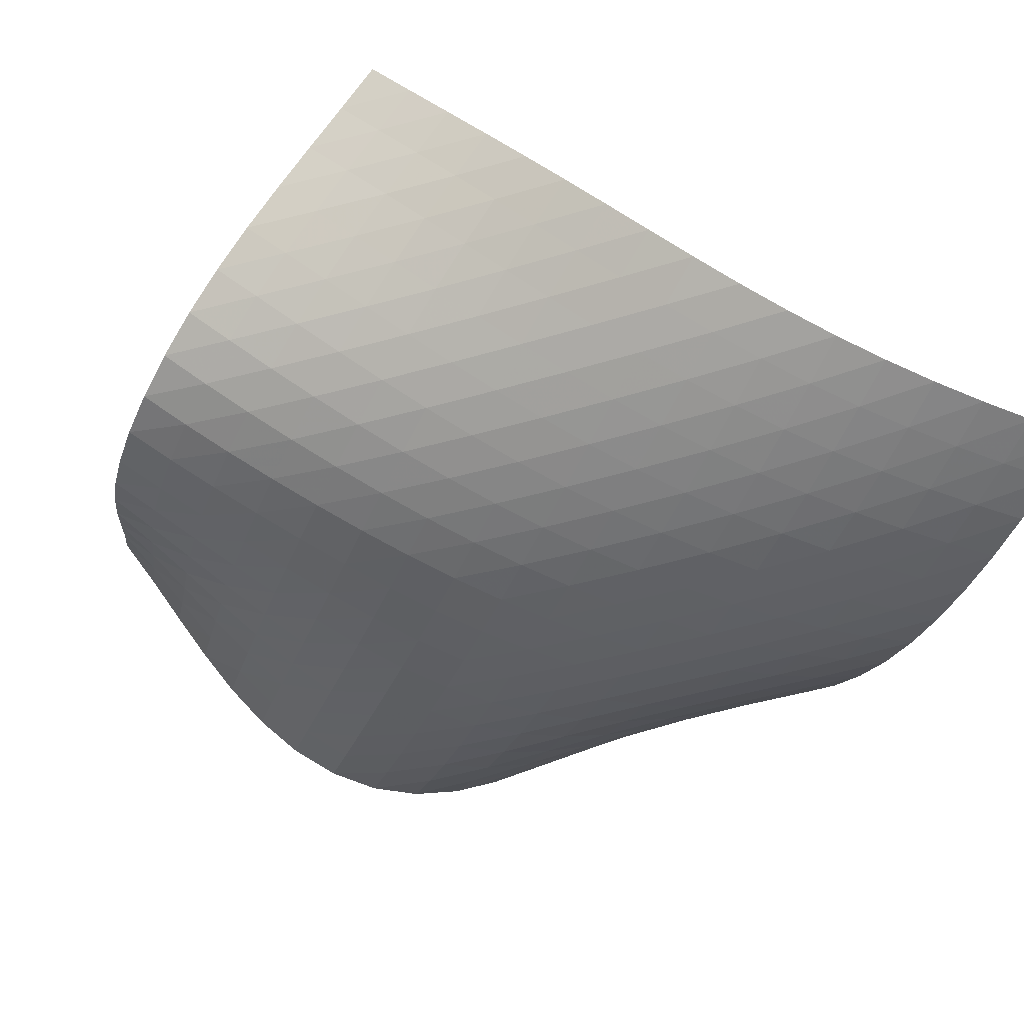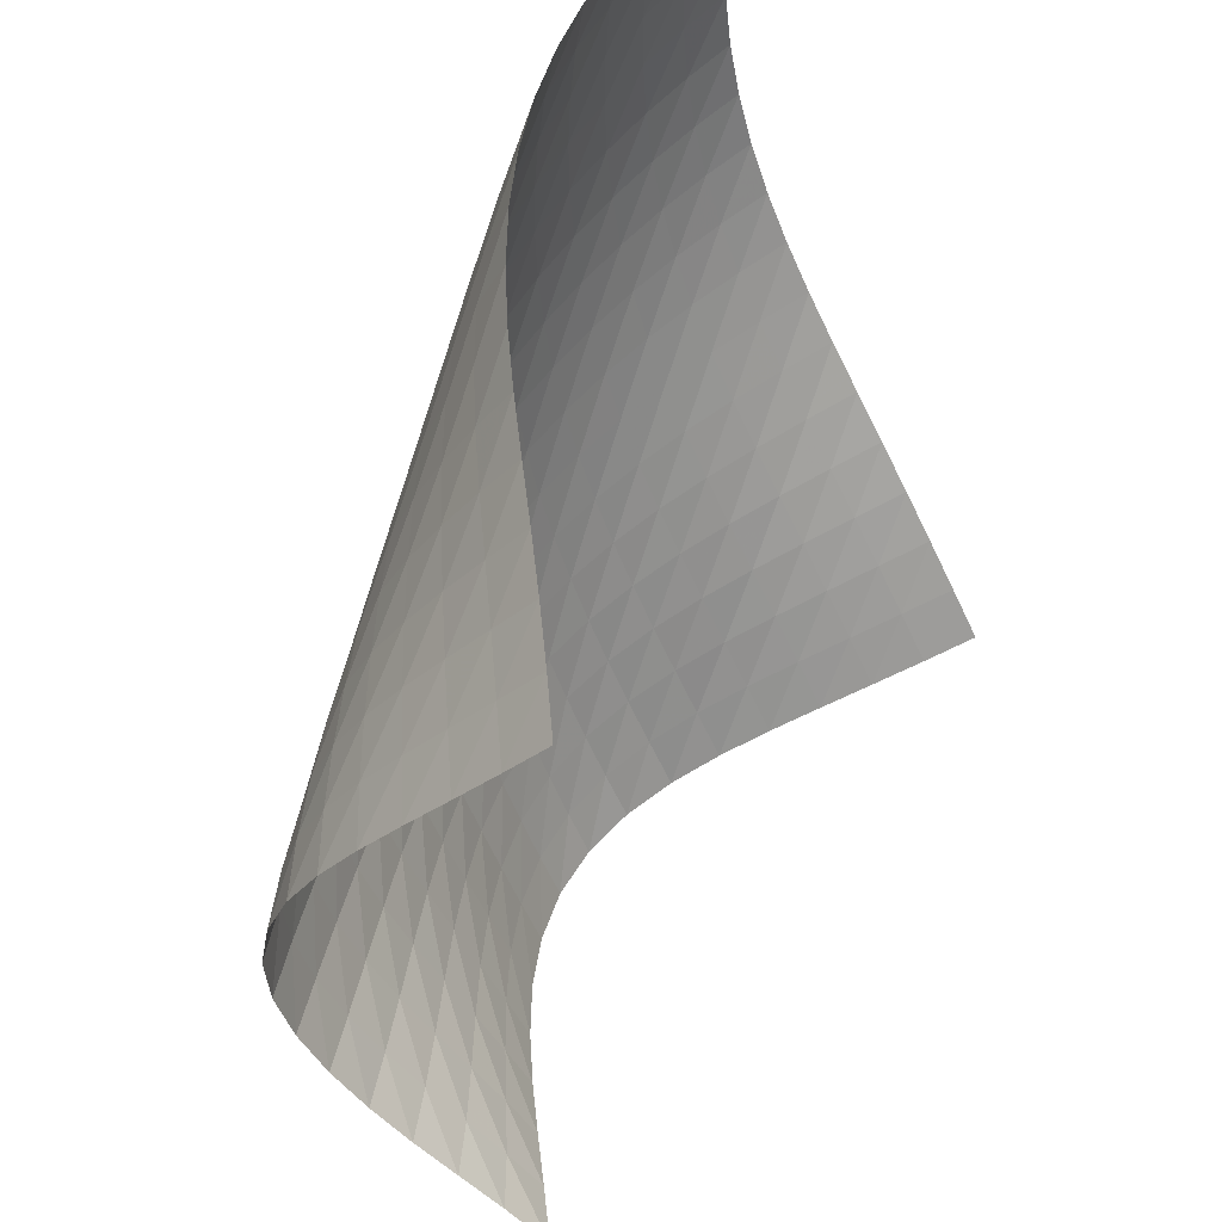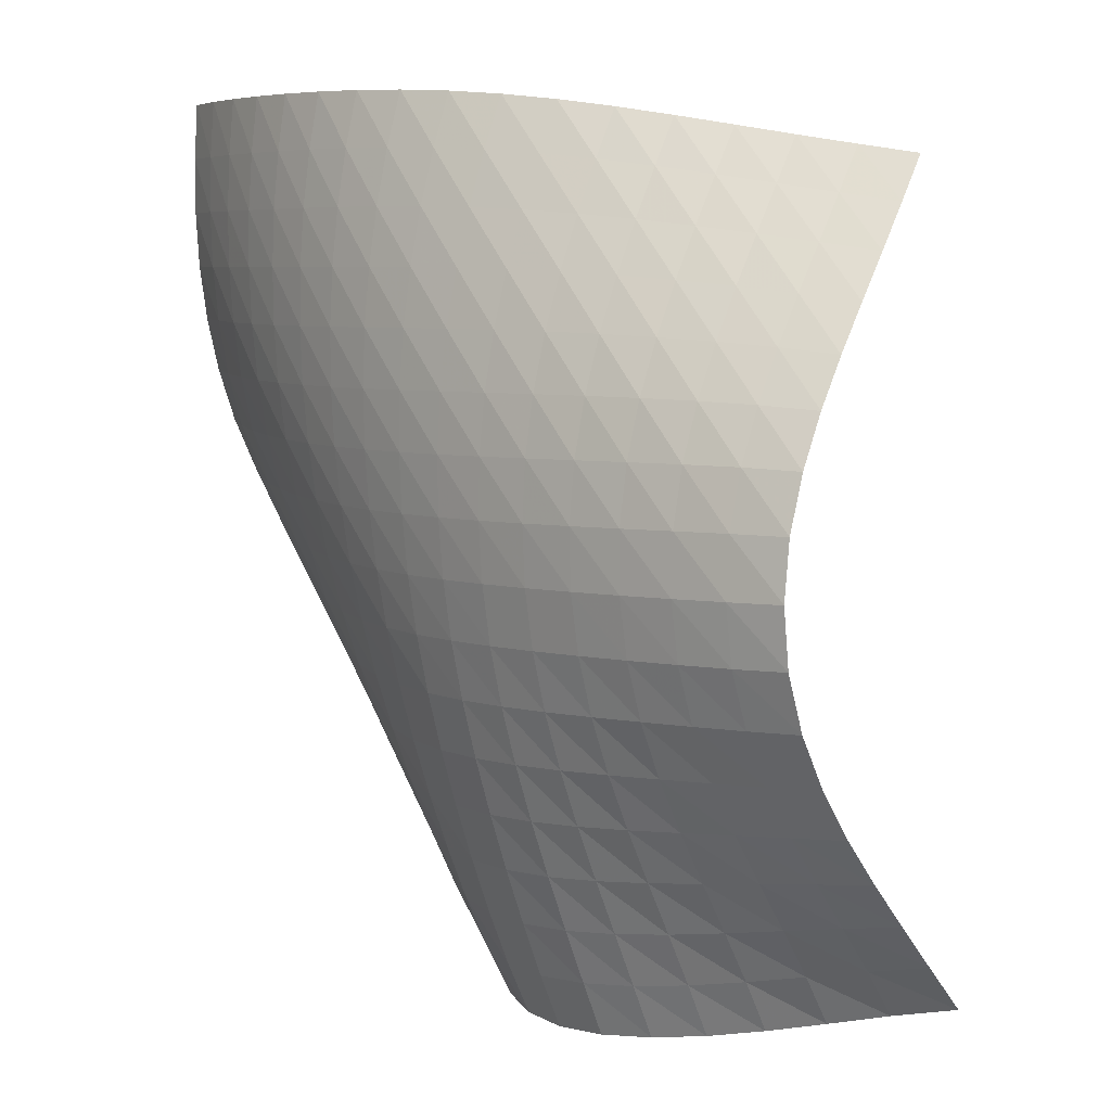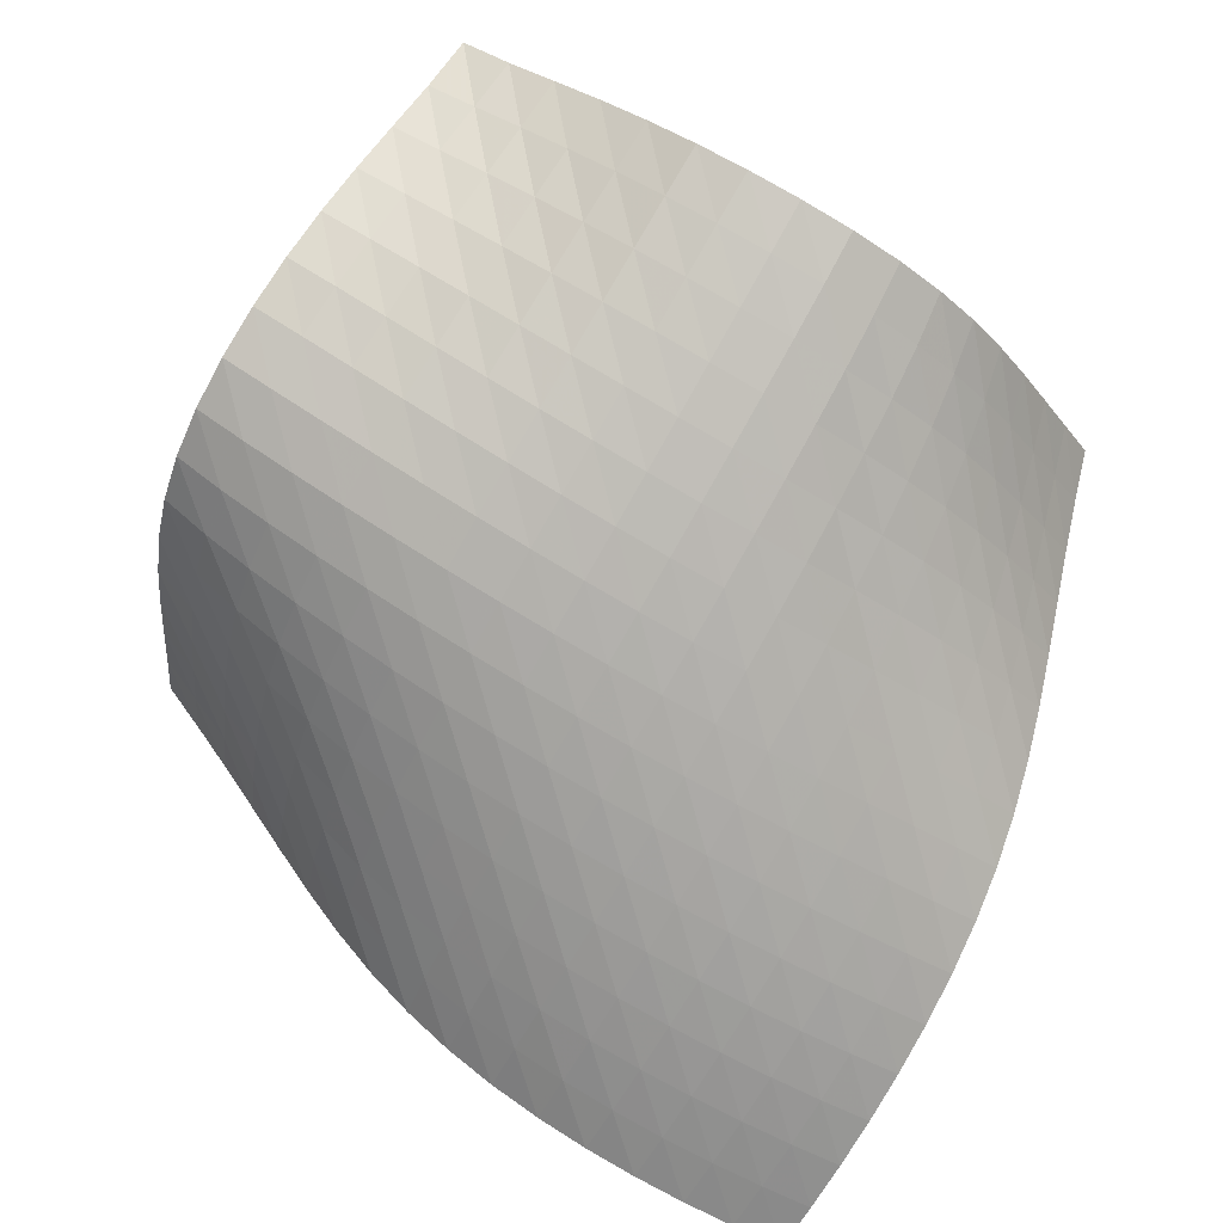
<metadata>
{"format":"obj","ext":"obj","renderer":"f3d","projection":"perspective","resolution":1024,"background":"white","views":[{"elev":-54.4,"azim":-113.3,"up":"+Y"},{"elev":55.0,"azim":125.3,"up":"+Z"},{"elev":6.0,"azim":61.9,"up":"+Z"},{"elev":-67.8,"azim":150.6,"up":"+Y"}]}
</metadata>
<code>
v -6.503 -0.009645 6.503
v -7.218 -0.2663 17.28
v -17.28 -0.2663 7.218
v -18.32 -5.635 18.32
v -16.67 -0.7292 6.951
v -16.06 -1.201 6.68
v -15.45 -1.675 6.413
v -14.83 -2.138 6.161
v -14.18 -2.568 5.937
v -13.49 -2.933 5.755
v -12.75 -3.194 5.625
v -11.97 -3.307 5.555
v -11.17 -3.245 5.547
v -10.41 -3.014 5.593
v -9.696 -2.65 5.685
v -9.03 -2.196 5.814
v -8.398 -1.687 5.972
v -7.781 -1.148 6.151
v -7.159 -0.5896 6.337
v -6.337 -0.5896 7.159
v -6.151 -1.148 7.781
v -5.972 -1.687 8.398
v -5.814 -2.196 9.03
v -5.685 -2.65 9.696
v -5.593 -3.014 10.41
v -5.547 -3.245 11.17
v -5.555 -3.307 11.97
v -5.625 -3.194 12.75
v -5.755 -2.933 13.49
v -5.937 -2.568 14.18
v -6.161 -2.138 14.83
v -6.413 -1.675 15.45
v -6.68 -1.201 16.06
v -6.951 -0.7292 16.67
v -7.831 -0.7872 17.41
v -8.437 -1.319 17.54
v -9.034 -1.86 17.68
v -9.626 -2.406 17.81
v -10.22 -2.947 17.94
v -10.83 -3.472 18.05
v -11.46 -3.963 18.14
v -12.13 -4.408 18.21
v -12.83 -4.791 18.25
v -13.57 -5.105 18.28
v -14.33 -5.348 18.3
v -15.11 -5.522 18.31
v -15.9 -5.63 18.31
v -16.71 -5.68 18.32
v -17.51 -5.678 18.32
v -18.32 -5.678 17.51
v -18.32 -5.68 16.71
v -18.31 -5.63 15.9
v -18.31 -5.522 15.11
v -18.3 -5.348 14.33
v -18.28 -5.105 13.57
v -18.25 -4.791 12.83
v -18.21 -4.408 12.13
v -18.14 -3.963 11.46
v -18.05 -3.472 10.83
v -17.94 -2.947 10.22
v -17.81 -2.406 9.626
v -17.68 -1.86 9.034
v -17.54 -1.319 8.437
v -17.41 -0.7872 7.831
v -7.007 -1.056 7.007
v -7.659 -1.554 6.848
v -8.304 -2.051 6.693
v -8.96 -2.526 6.552
v -9.644 -2.958 6.435
v -10.37 -3.313 6.347
v -11.14 -3.552 6.298
v -11.94 -3.64 6.296
v -12.74 -3.565 6.349
v -13.51 -3.344 6.457
v -14.23 -3.013 6.616
v -14.91 -2.611 6.818
v -15.55 -2.169 7.051
v -16.17 -1.709 7.304
v -16.79 -1.246 7.566
v -6.848 -1.554 7.659
v -7.53 -1.991 7.53
v -8.206 -2.437 7.402
v -8.89 -2.871 7.284
v -9.594 -3.269 7.183
v -10.33 -3.602 7.106
v -11.11 -3.836 7.061
v -11.92 -3.94 7.054
v -12.73 -3.898 7.093
v -13.51 -3.719 7.179
v -14.26 -3.431 7.313
v -14.97 -3.066 7.489
v -15.64 -2.654 7.698
v -16.28 -2.216 7.931
v -16.91 -1.769 8.18
v -6.693 -2.051 8.304
v -7.402 -2.437 8.206
v -8.108 -2.833 8.108
v -8.819 -3.22 8.015
v -9.546 -3.578 7.934
v -10.3 -3.882 7.871
v -11.08 -4.103 7.833
v -11.89 -4.215 7.824
v -12.71 -4.201 7.851
v -13.51 -4.064 7.918
v -14.28 -3.823 8.026
v -15.01 -3.502 8.173
v -15.71 -3.128 8.353
v -16.38 -2.72 8.561
v -17.04 -2.295 8.79
v -6.552 -2.526 8.96
v -7.284 -2.871 8.89
v -8.015 -3.22 8.819
v -8.751 -3.561 8.751
v -9.5 -3.878 8.691
v -10.27 -4.15 8.643
v -11.06 -4.353 8.612
v -11.87 -4.467 8.603
v -12.68 -4.477 8.622
v -13.49 -4.381 8.671
v -14.28 -4.188 8.754
v -15.04 -3.917 8.871
v -15.77 -3.587 9.02
v -16.47 -3.217 9.198
v -17.15 -2.82 9.401
v -6.435 -2.958 9.644
v -7.183 -3.269 9.594
v -7.934 -3.578 9.546
v -8.691 -3.878 9.5
v -9.458 -4.156 9.458
v -10.24 -4.397 9.423
v -11.04 -4.583 9.399
v -11.85 -4.697 9.391
v -12.66 -4.727 9.403
v -13.48 -4.668 9.437
v -14.28 -4.524 9.498
v -15.06 -4.304 9.586
v -15.82 -4.024 9.703
v -16.55 -3.697 9.848
v -17.26 -3.335 10.02
v -6.347 -3.313 10.37
v -7.106 -3.602 10.33
v -7.871 -3.882 10.3
v -8.643 -4.15 10.27
v -9.423 -4.397 10.24
v -10.21 -4.613 10.21
v -11.02 -4.785 10.2
v -11.83 -4.9 10.19
v -12.65 -4.947 10.19
v -13.47 -4.922 10.22
v -14.28 -4.823 10.26
v -15.07 -4.656 10.32
v -15.85 -4.428 10.41
v -16.61 -4.148 10.52
v -17.34 -3.827 10.66
v -6.298 -3.552 11.14
v -7.061 -3.836 11.11
v -7.833 -4.103 11.08
v -8.612 -4.353 11.06
v -9.399 -4.583 11.04
v -10.2 -4.785 11.02
v -11 -4.95 11
v -11.81 -5.069 10.99
v -12.63 -5.134 10.99
v -13.45 -5.139 11.01
v -14.27 -5.082 11.03
v -15.08 -4.964 11.07
v -15.87 -4.787 11.14
v -16.65 -4.558 11.22
v -17.41 -4.282 11.33
v -6.296 -3.64 11.94
v -7.054 -3.94 11.92
v -7.824 -4.215 11.89
v -8.603 -4.467 11.87
v -9.391 -4.697 11.85
v -10.19 -4.9 11.83
v -10.99 -5.069 11.81
v -11.8 -5.198 11.8
v -12.62 -5.282 11.8
v -13.44 -5.315 11.81
v -14.26 -5.296 11.82
v -15.08 -5.222 11.85
v -15.88 -5.094 11.89
v -16.68 -4.914 11.95
v -17.45 -4.684 12.02
v -6.349 -3.565 12.74
v -7.093 -3.898 12.73
v -7.851 -4.201 12.71
v -8.622 -4.477 12.68
v -9.403 -4.727 12.66
v -10.19 -4.947 12.65
v -10.99 -5.134 12.63
v -11.8 -5.282 12.62
v -12.62 -5.388 12.62
v -13.43 -5.449 12.62
v -14.25 -5.464 12.62
v -15.07 -5.429 12.64
v -15.88 -5.344 12.66
v -16.69 -5.21 12.7
v -17.48 -5.025 12.76
v -6.457 -3.344 13.51
v -7.179 -3.719 13.51
v -7.918 -4.064 13.51
v -8.671 -4.381 13.49
v -9.437 -4.668 13.48
v -10.22 -4.922 13.47
v -11.01 -5.139 13.45
v -11.81 -5.315 13.44
v -12.62 -5.449 13.43
v -13.43 -5.54 13.43
v -14.25 -5.585 13.43
v -15.07 -5.584 13.44
v -15.88 -5.537 13.46
v -16.69 -5.442 13.48
v -17.49 -5.298 13.51
v -6.616 -3.013 14.23
v -7.313 -3.431 14.26
v -8.026 -3.823 14.28
v -8.754 -4.188 14.28
v -9.498 -4.524 14.28
v -10.26 -4.823 14.28
v -11.03 -5.082 14.27
v -11.82 -5.296 14.26
v -12.62 -5.464 14.25
v -13.43 -5.585 14.25
v -14.25 -5.66 14.25
v -15.06 -5.69 14.25
v -15.88 -5.674 14.26
v -16.69 -5.612 14.27
v -17.5 -5.503 14.29
v -6.818 -2.611 14.91
v -7.489 -3.066 14.97
v -8.173 -3.502 15.01
v -8.871 -3.917 15.04
v -9.586 -4.304 15.06
v -10.32 -4.656 15.07
v -11.07 -4.964 15.08
v -11.85 -5.222 15.08
v -12.64 -5.429 15.07
v -13.44 -5.584 15.07
v -14.25 -5.69 15.06
v -15.06 -5.747 15.06
v -15.88 -5.758 15.07
v -16.69 -5.723 15.08
v -17.5 -5.643 15.09
v -7.051 -2.169 15.55
v -7.698 -2.654 15.64
v -8.353 -3.128 15.71
v -9.02 -3.587 15.77
v -9.703 -4.024 15.82
v -10.41 -4.428 15.85
v -11.14 -4.787 15.87
v -11.89 -5.094 15.88
v -12.66 -5.344 15.88
v -13.46 -5.537 15.88
v -14.26 -5.674 15.88
v -15.07 -5.758 15.88
v -15.88 -5.792 15.88
v -16.7 -5.78 15.89
v -17.51 -5.724 15.89
v -7.304 -1.709 16.17
v -7.931 -2.216 16.28
v -8.561 -2.72 16.38
v -9.198 -3.217 16.47
v -9.848 -3.697 16.55
v -10.52 -4.148 16.61
v -11.22 -4.558 16.65
v -11.95 -4.914 16.68
v -12.7 -5.21 16.69
v -13.48 -5.442 16.69
v -14.27 -5.612 16.69
v -15.08 -5.723 16.69
v -15.89 -5.78 16.7
v -16.7 -5.788 16.7
v -17.51 -5.751 16.7
v -7.566 -1.246 16.79
v -8.18 -1.769 16.91
v -8.79 -2.295 17.04
v -9.401 -2.82 17.15
v -10.02 -3.335 17.26
v -10.66 -3.827 17.34
v -11.33 -4.282 17.41
v -12.02 -4.684 17.45
v -12.76 -5.025 17.48
v -13.51 -5.298 17.49
v -14.29 -5.503 17.5
v -15.09 -5.643 17.5
v -15.89 -5.724 17.51
v -16.7 -5.751 17.51
v -17.51 -5.732 17.51
f 289 49 4
f 289 4 50
f 5 79 64
f 5 64 3
f 79 94 63
f 79 63 64
f 94 109 62
f 94 62 63
f 109 124 61
f 109 61 62
f 124 139 60
f 124 60 61
f 139 154 59
f 139 59 60
f 154 169 58
f 154 58 59
f 169 184 57
f 169 57 58
f 184 199 56
f 184 56 57
f 199 214 55
f 199 55 56
f 214 229 54
f 214 54 55
f 229 244 53
f 229 53 54
f 244 259 52
f 244 52 53
f 259 274 51
f 259 51 52
f 274 289 50
f 274 50 51
f 1 20 65
f 1 65 19
f 19 65 66
f 19 66 18
f 18 66 67
f 18 67 17
f 17 67 68
f 17 68 16
f 16 68 69
f 16 69 15
f 15 69 70
f 15 70 14
f 14 70 71
f 14 71 13
f 13 71 72
f 13 72 12
f 12 72 73
f 12 73 11
f 11 73 74
f 11 74 10
f 10 74 75
f 10 75 9
f 9 75 76
f 9 76 8
f 8 76 77
f 8 77 7
f 7 77 78
f 7 78 6
f 6 78 79
f 6 79 5
f 20 21 80
f 20 80 65
f 65 80 81
f 65 81 66
f 66 81 82
f 66 82 67
f 67 82 83
f 67 83 68
f 68 83 84
f 68 84 69
f 69 84 85
f 69 85 70
f 70 85 86
f 70 86 71
f 71 86 87
f 71 87 72
f 72 87 88
f 72 88 73
f 73 88 89
f 73 89 74
f 74 89 90
f 74 90 75
f 75 90 91
f 75 91 76
f 76 91 92
f 76 92 77
f 77 92 93
f 77 93 78
f 78 93 94
f 78 94 79
f 21 22 95
f 21 95 80
f 80 95 96
f 80 96 81
f 81 96 97
f 81 97 82
f 82 97 98
f 82 98 83
f 83 98 99
f 83 99 84
f 84 99 100
f 84 100 85
f 85 100 101
f 85 101 86
f 86 101 102
f 86 102 87
f 87 102 103
f 87 103 88
f 88 103 104
f 88 104 89
f 89 104 105
f 89 105 90
f 90 105 106
f 90 106 91
f 91 106 107
f 91 107 92
f 92 107 108
f 92 108 93
f 93 108 109
f 93 109 94
f 22 23 110
f 22 110 95
f 95 110 111
f 95 111 96
f 96 111 112
f 96 112 97
f 97 112 113
f 97 113 98
f 98 113 114
f 98 114 99
f 99 114 115
f 99 115 100
f 100 115 116
f 100 116 101
f 101 116 117
f 101 117 102
f 102 117 118
f 102 118 103
f 103 118 119
f 103 119 104
f 104 119 120
f 104 120 105
f 105 120 121
f 105 121 106
f 106 121 122
f 106 122 107
f 107 122 123
f 107 123 108
f 108 123 124
f 108 124 109
f 23 24 125
f 23 125 110
f 110 125 126
f 110 126 111
f 111 126 127
f 111 127 112
f 112 127 128
f 112 128 113
f 113 128 129
f 113 129 114
f 114 129 130
f 114 130 115
f 115 130 131
f 115 131 116
f 116 131 132
f 116 132 117
f 117 132 133
f 117 133 118
f 118 133 134
f 118 134 119
f 119 134 135
f 119 135 120
f 120 135 136
f 120 136 121
f 121 136 137
f 121 137 122
f 122 137 138
f 122 138 123
f 123 138 139
f 123 139 124
f 24 25 140
f 24 140 125
f 125 140 141
f 125 141 126
f 126 141 142
f 126 142 127
f 127 142 143
f 127 143 128
f 128 143 144
f 128 144 129
f 129 144 145
f 129 145 130
f 130 145 146
f 130 146 131
f 131 146 147
f 131 147 132
f 132 147 148
f 132 148 133
f 133 148 149
f 133 149 134
f 134 149 150
f 134 150 135
f 135 150 151
f 135 151 136
f 136 151 152
f 136 152 137
f 137 152 153
f 137 153 138
f 138 153 154
f 138 154 139
f 25 26 155
f 25 155 140
f 140 155 156
f 140 156 141
f 141 156 157
f 141 157 142
f 142 157 158
f 142 158 143
f 143 158 159
f 143 159 144
f 144 159 160
f 144 160 145
f 145 160 161
f 145 161 146
f 146 161 162
f 146 162 147
f 147 162 163
f 147 163 148
f 148 163 164
f 148 164 149
f 149 164 165
f 149 165 150
f 150 165 166
f 150 166 151
f 151 166 167
f 151 167 152
f 152 167 168
f 152 168 153
f 153 168 169
f 153 169 154
f 26 27 170
f 26 170 155
f 155 170 171
f 155 171 156
f 156 171 172
f 156 172 157
f 157 172 173
f 157 173 158
f 158 173 174
f 158 174 159
f 159 174 175
f 159 175 160
f 160 175 176
f 160 176 161
f 161 176 177
f 161 177 162
f 162 177 178
f 162 178 163
f 163 178 179
f 163 179 164
f 164 179 180
f 164 180 165
f 165 180 181
f 165 181 166
f 166 181 182
f 166 182 167
f 167 182 183
f 167 183 168
f 168 183 184
f 168 184 169
f 27 28 185
f 27 185 170
f 170 185 186
f 170 186 171
f 171 186 187
f 171 187 172
f 172 187 188
f 172 188 173
f 173 188 189
f 173 189 174
f 174 189 190
f 174 190 175
f 175 190 191
f 175 191 176
f 176 191 192
f 176 192 177
f 177 192 193
f 177 193 178
f 178 193 194
f 178 194 179
f 179 194 195
f 179 195 180
f 180 195 196
f 180 196 181
f 181 196 197
f 181 197 182
f 182 197 198
f 182 198 183
f 183 198 199
f 183 199 184
f 28 29 200
f 28 200 185
f 185 200 201
f 185 201 186
f 186 201 202
f 186 202 187
f 187 202 203
f 187 203 188
f 188 203 204
f 188 204 189
f 189 204 205
f 189 205 190
f 190 205 206
f 190 206 191
f 191 206 207
f 191 207 192
f 192 207 208
f 192 208 193
f 193 208 209
f 193 209 194
f 194 209 210
f 194 210 195
f 195 210 211
f 195 211 196
f 196 211 212
f 196 212 197
f 197 212 213
f 197 213 198
f 198 213 214
f 198 214 199
f 29 30 215
f 29 215 200
f 200 215 216
f 200 216 201
f 201 216 217
f 201 217 202
f 202 217 218
f 202 218 203
f 203 218 219
f 203 219 204
f 204 219 220
f 204 220 205
f 205 220 221
f 205 221 206
f 206 221 222
f 206 222 207
f 207 222 223
f 207 223 208
f 208 223 224
f 208 224 209
f 209 224 225
f 209 225 210
f 210 225 226
f 210 226 211
f 211 226 227
f 211 227 212
f 212 227 228
f 212 228 213
f 213 228 229
f 213 229 214
f 30 31 230
f 30 230 215
f 215 230 231
f 215 231 216
f 216 231 232
f 216 232 217
f 217 232 233
f 217 233 218
f 218 233 234
f 218 234 219
f 219 234 235
f 219 235 220
f 220 235 236
f 220 236 221
f 221 236 237
f 221 237 222
f 222 237 238
f 222 238 223
f 223 238 239
f 223 239 224
f 224 239 240
f 224 240 225
f 225 240 241
f 225 241 226
f 226 241 242
f 226 242 227
f 227 242 243
f 227 243 228
f 228 243 244
f 228 244 229
f 31 32 245
f 31 245 230
f 230 245 246
f 230 246 231
f 231 246 247
f 231 247 232
f 232 247 248
f 232 248 233
f 233 248 249
f 233 249 234
f 234 249 250
f 234 250 235
f 235 250 251
f 235 251 236
f 236 251 252
f 236 252 237
f 237 252 253
f 237 253 238
f 238 253 254
f 238 254 239
f 239 254 255
f 239 255 240
f 240 255 256
f 240 256 241
f 241 256 257
f 241 257 242
f 242 257 258
f 242 258 243
f 243 258 259
f 243 259 244
f 32 33 260
f 32 260 245
f 245 260 261
f 245 261 246
f 246 261 262
f 246 262 247
f 247 262 263
f 247 263 248
f 248 263 264
f 248 264 249
f 249 264 265
f 249 265 250
f 250 265 266
f 250 266 251
f 251 266 267
f 251 267 252
f 252 267 268
f 252 268 253
f 253 268 269
f 253 269 254
f 254 269 270
f 254 270 255
f 255 270 271
f 255 271 256
f 256 271 272
f 256 272 257
f 257 272 273
f 257 273 258
f 258 273 274
f 258 274 259
f 33 34 275
f 33 275 260
f 260 275 276
f 260 276 261
f 261 276 277
f 261 277 262
f 262 277 278
f 262 278 263
f 263 278 279
f 263 279 264
f 264 279 280
f 264 280 265
f 265 280 281
f 265 281 266
f 266 281 282
f 266 282 267
f 267 282 283
f 267 283 268
f 268 283 284
f 268 284 269
f 269 284 285
f 269 285 270
f 270 285 286
f 270 286 271
f 271 286 287
f 271 287 272
f 272 287 288
f 272 288 273
f 273 288 289
f 273 289 274
f 34 2 35
f 34 35 275
f 275 35 36
f 275 36 276
f 276 36 37
f 276 37 277
f 277 37 38
f 277 38 278
f 278 38 39
f 278 39 279
f 279 39 40
f 279 40 280
f 280 40 41
f 280 41 281
f 281 41 42
f 281 42 282
f 282 42 43
f 282 43 283
f 283 43 44
f 283 44 284
f 284 44 45
f 284 45 285
f 285 45 46
f 285 46 286
f 286 46 47
f 286 47 287
f 287 47 48
f 287 48 288
f 288 48 49
f 288 49 289

</code>
